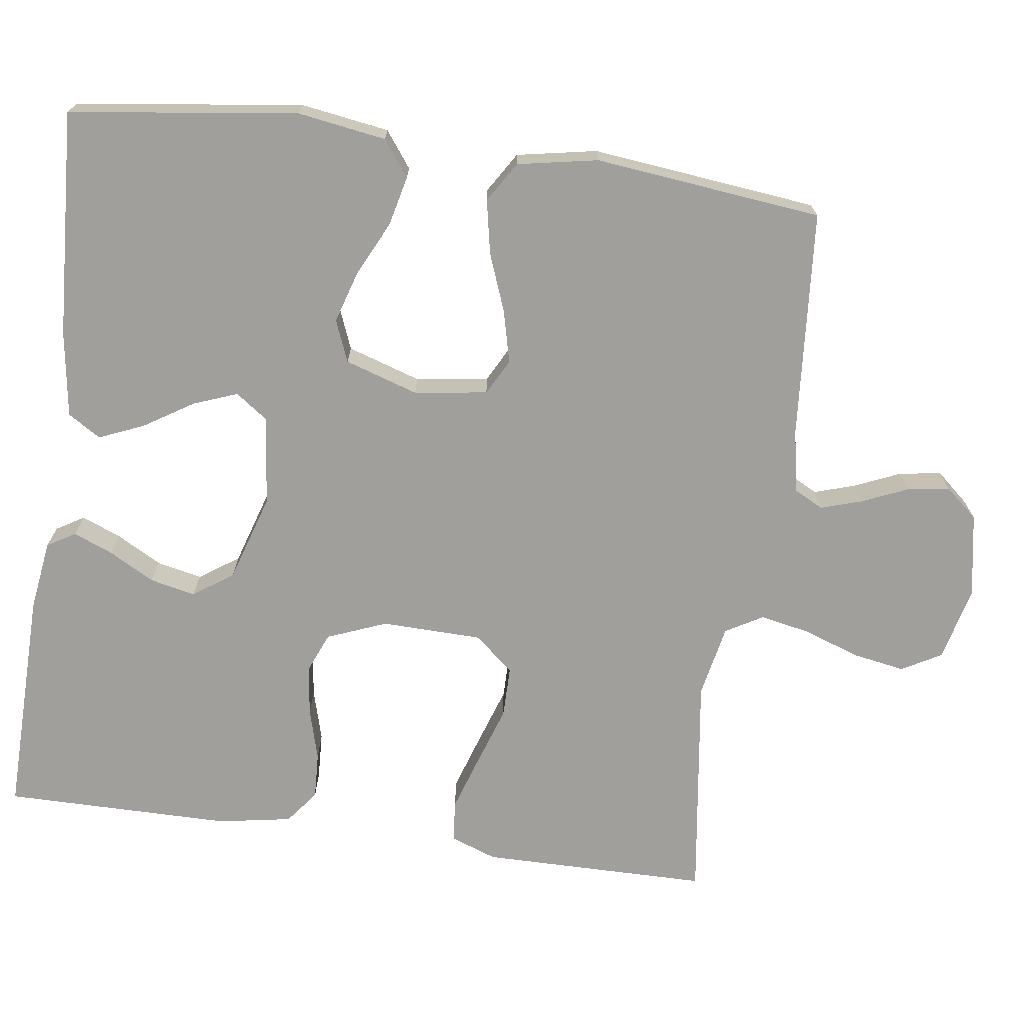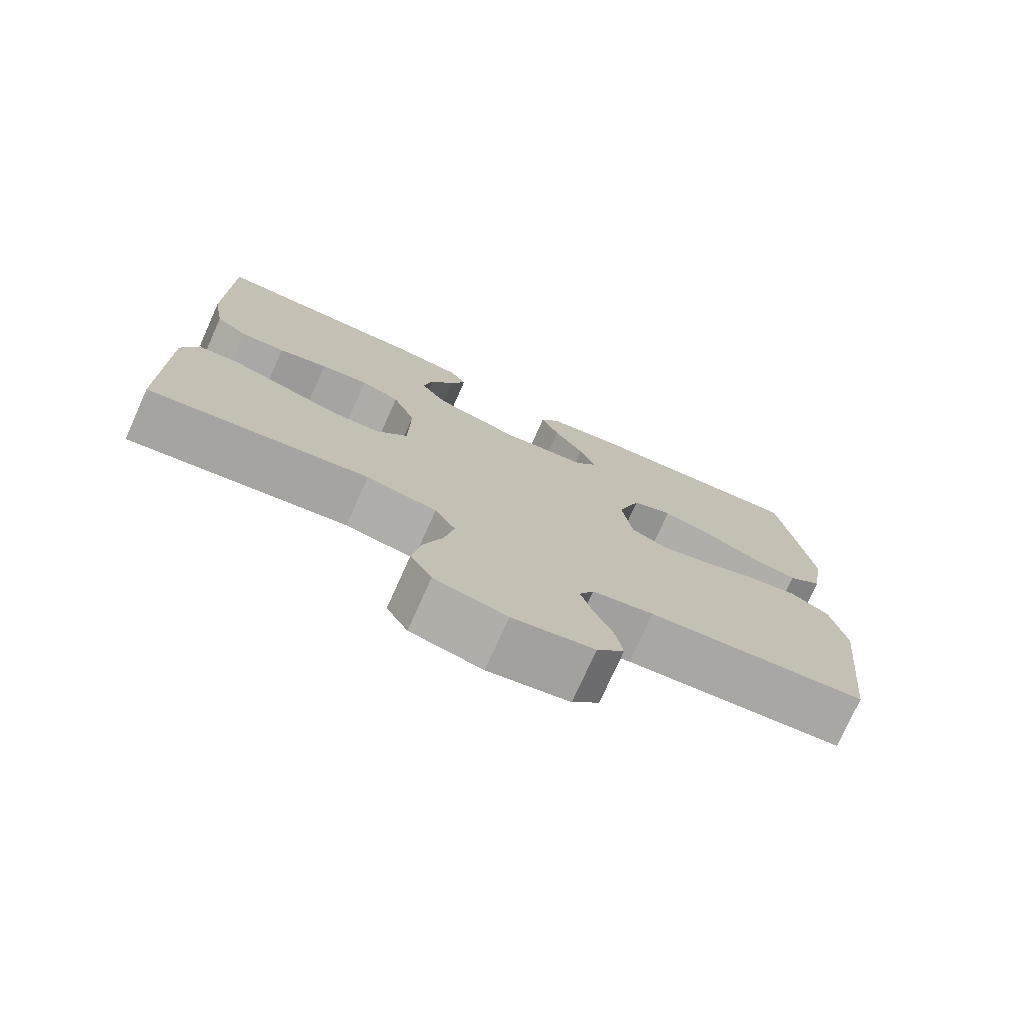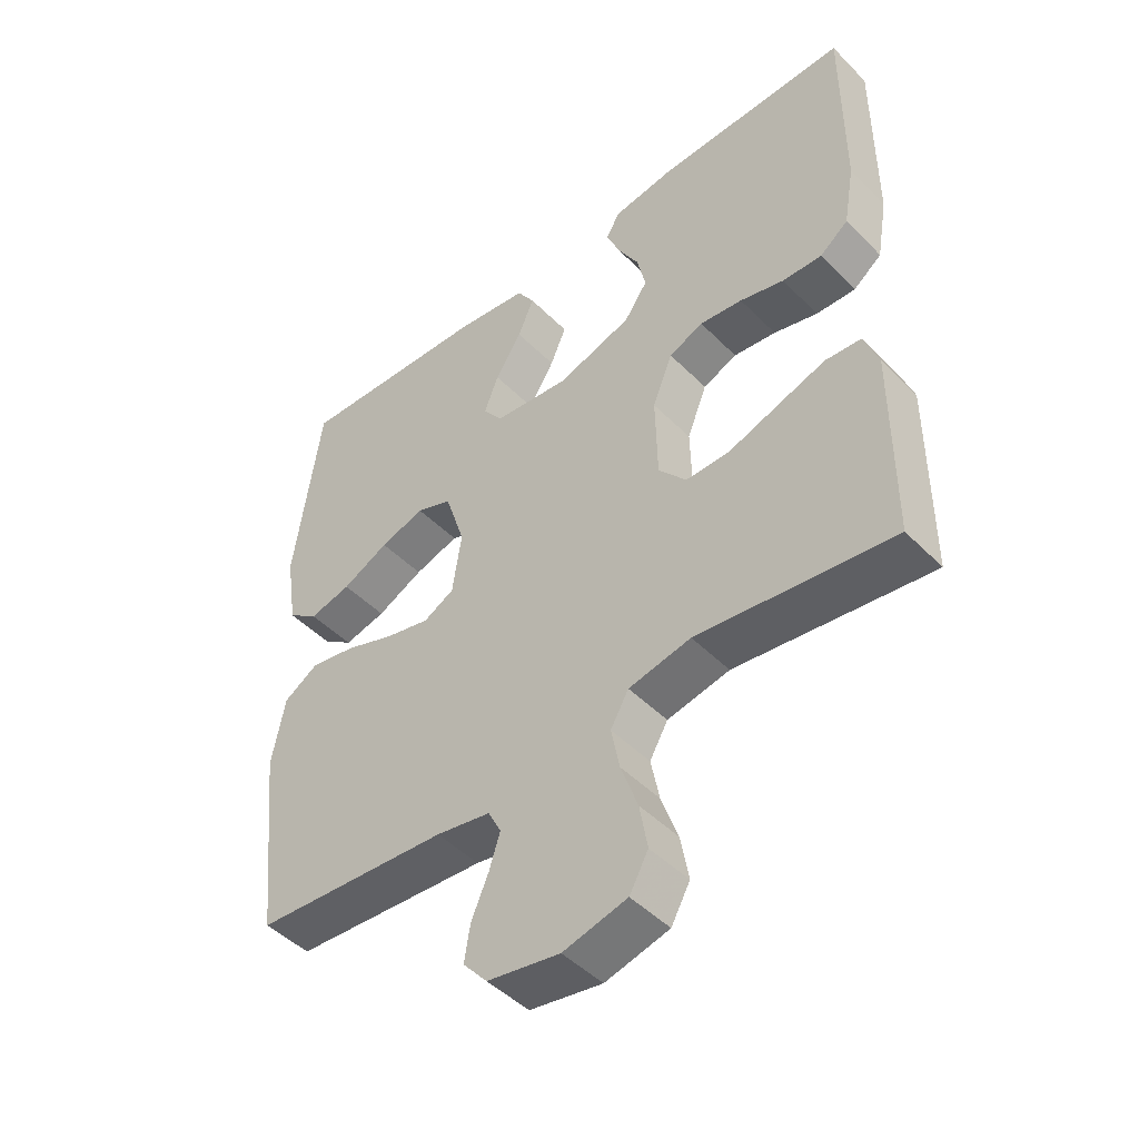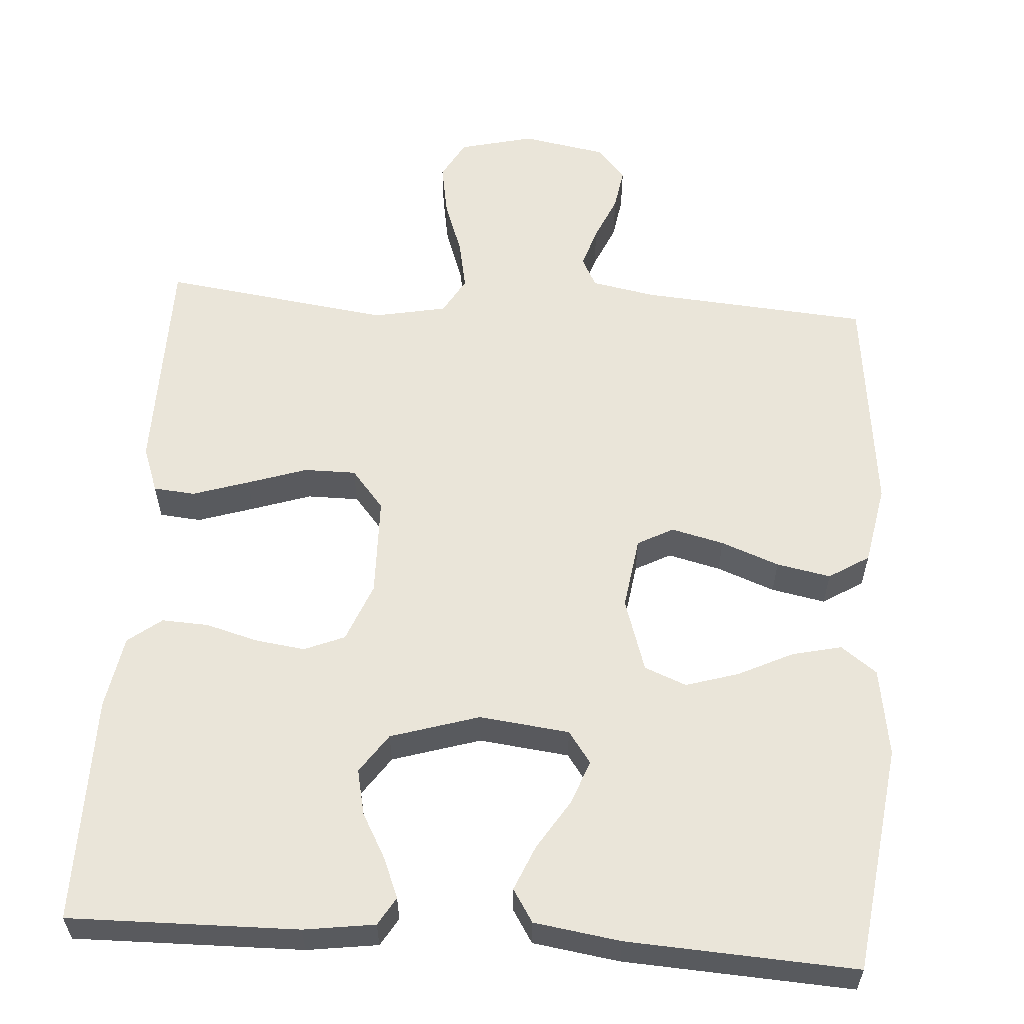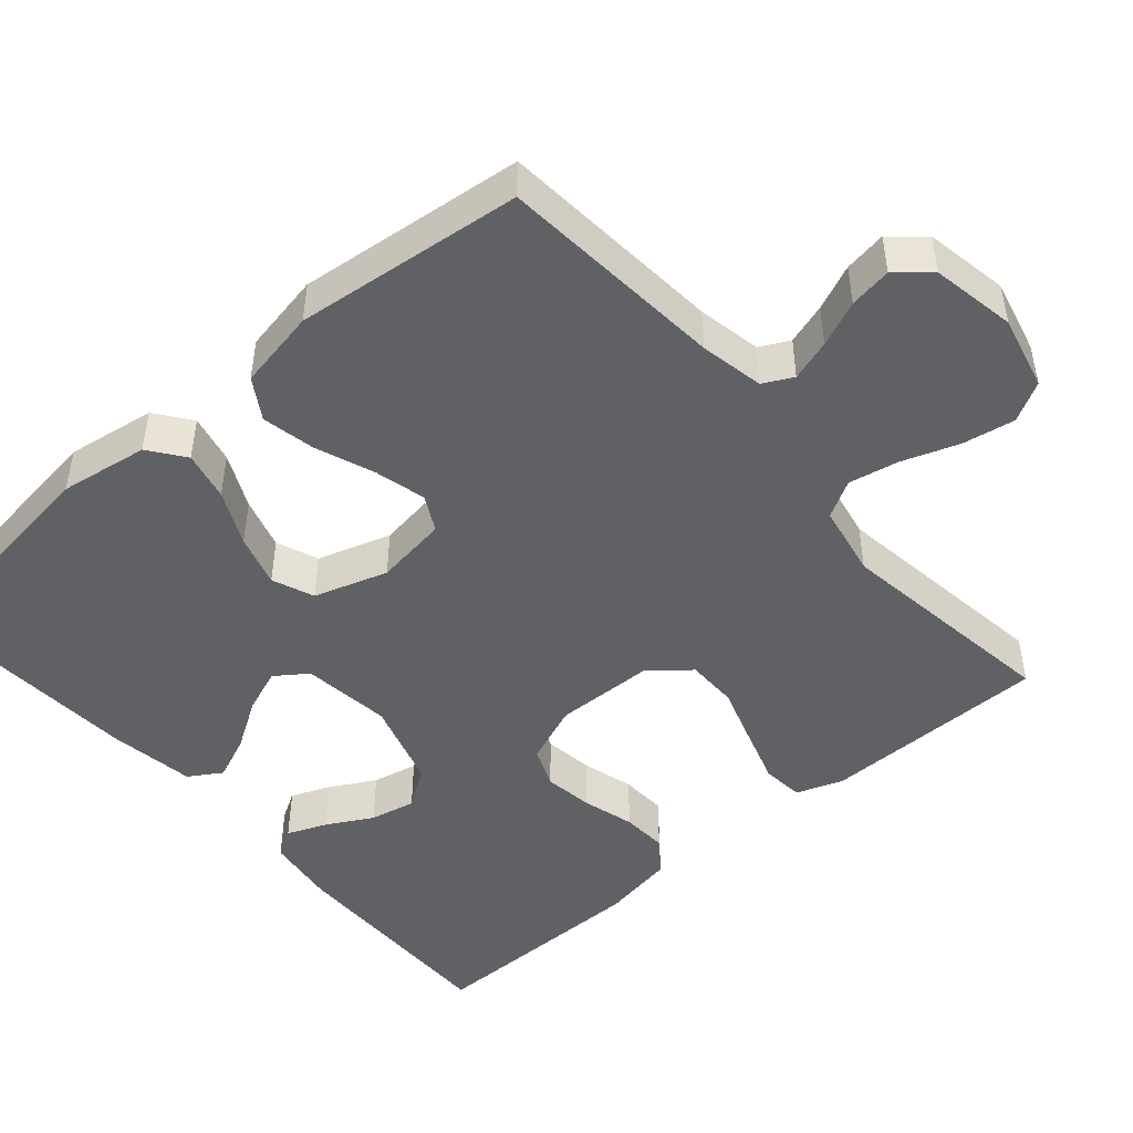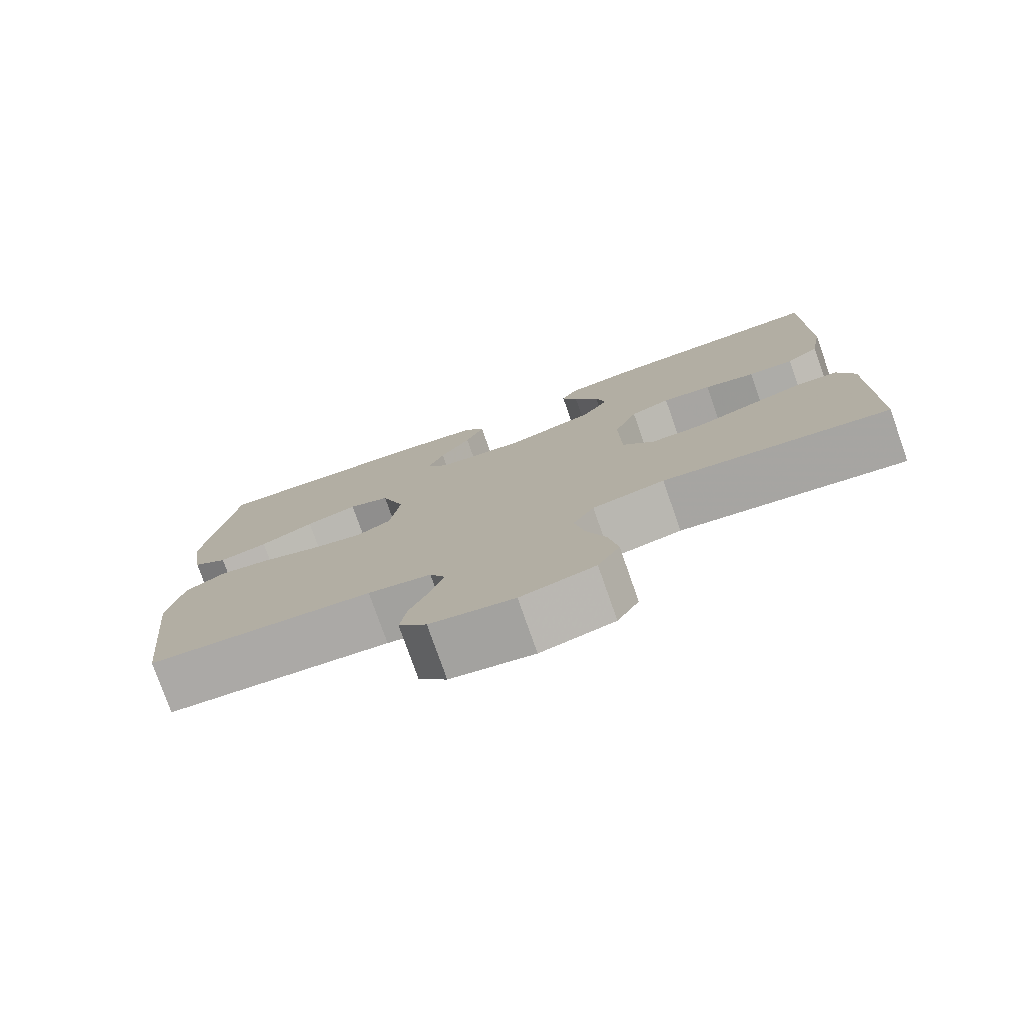
<metadata>
{"format":"obj","ext":"obj","renderer":"f3d","projection":"perspective","resolution":1024,"background":"white","views":[{"elev":-71.2,"azim":82.1,"up":"+Y"},{"elev":-76.0,"azim":-24.2,"up":"+Z"},{"elev":-47.4,"azim":-138.2,"up":"+Z"},{"elev":58.3,"azim":3.9,"up":"+Y"},{"elev":-47.2,"azim":130.9,"up":"+Y"},{"elev":-78.0,"azim":-160.6,"up":"+Z"}]}
</metadata>
<code>
v 0.5 0.07 -0.5
v 0.2 0.07 -0.524
v 0.116 0.07 -0.54
v 0.096 0.07 -0.579
v 0.113 0.07 -0.633
v 0.139 0.07 -0.693
v 0.148 0.07 -0.749
v 0.111 0.07 -0.792
v 0 0.07 -0.812
v -0.098 0.07 -0.788
v -0.127 0.07 -0.736
v -0.115 0.07 -0.667
v -0.089 0.07 -0.593
v -0.076 0.07 -0.527
v -0.104 0.07 -0.478
v -0.2 0.07 -0.459
v -0.5 0.07 -0.5
v -0.502 0.07 -0.2
v -0.48 0.07 -0.139
v -0.425 0.07 -0.134
v -0.351 0.07 -0.158
v -0.273 0.07 -0.184
v -0.205 0.07 -0.184
v -0.162 0.07 -0.132
v -0.159 0.07 0
v -0.19 0.07 0.078
v -0.243 0.07 0.1
v -0.309 0.07 0.091
v -0.377 0.07 0.072
v -0.438 0.07 0.069
v -0.482 0.07 0.103
v -0.499 0.07 0.2
v -0.5 0.07 0.5
v -0.2 0.07 0.495
v -0.107 0.07 0.482
v -0.085 0.07 0.445
v -0.106 0.07 0.393
v -0.139 0.07 0.333
v -0.152 0.07 0.273
v -0.116 0.07 0.221
v 0 0.07 0.185
v 0.118 0.07 0.199
v 0.148 0.07 0.241
v 0.126 0.07 0.299
v 0.085 0.07 0.364
v 0.06 0.07 0.423
v 0.087 0.07 0.466
v 0.2 0.07 0.483
v 0.5 0.07 0.5
v 0.54 0.07 0.2
v 0.522 0.07 0.083
v 0.475 0.07 0.048
v 0.41 0.07 0.063
v 0.338 0.07 0.098
v 0.269 0.07 0.119
v 0.214 0.07 0.097
v 0.183 0.07 0
v 0.197 0.07 -0.096
v 0.244 0.07 -0.121
v 0.313 0.07 -0.104
v 0.389 0.07 -0.075
v 0.46 0.07 -0.061
v 0.513 0.07 -0.094
v 0.533 0.07 -0.2
v 0.5 0 -0.5
v 0.2 0 -0.524
v 0.116 0 -0.54
v 0.096 0 -0.579
v 0.113 0 -0.633
v 0.139 0 -0.693
v 0.148 0 -0.749
v 0.111 0 -0.792
v 0 0 -0.812
v -0.098 0 -0.788
v -0.127 0 -0.736
v -0.115 0 -0.667
v -0.089 0 -0.593
v -0.076 0 -0.527
v -0.104 0 -0.478
v -0.2 0 -0.459
v -0.5 0 -0.5
v -0.502 0 -0.2
v -0.48 0 -0.139
v -0.425 0 -0.134
v -0.351 0 -0.158
v -0.273 0 -0.184
v -0.205 0 -0.184
v -0.162 0 -0.132
v -0.159 0 0
v -0.19 0 0.078
v -0.243 0 0.1
v -0.309 0 0.091
v -0.377 0 0.072
v -0.438 0 0.069
v -0.482 0 0.103
v -0.499 0 0.2
v -0.5 0 0.5
v -0.2 0 0.495
v -0.107 0 0.482
v -0.085 0 0.445
v -0.106 0 0.393
v -0.139 0 0.333
v -0.152 0 0.273
v -0.116 0 0.221
v 0 0 0.185
v 0.118 0 0.199
v 0.148 0 0.241
v 0.126 0 0.299
v 0.085 0 0.364
v 0.06 0 0.423
v 0.087 0 0.466
v 0.2 0 0.483
v 0.5 0 0.5
v 0.54 0 0.2
v 0.522 0 0.083
v 0.475 0 0.048
v 0.41 0 0.063
v 0.338 0 0.098
v 0.269 0 0.119
v 0.214 0 0.097
v 0.183 0 0
v 0.197 0 -0.096
v 0.244 0 -0.121
v 0.313 0 -0.104
v 0.389 0 -0.075
v 0.46 0 -0.061
v 0.513 0 -0.094
v 0.533 0 -0.2
f 64 1 2
f 63 64 2
f 62 63 2
f 61 62 2
f 60 61 2
f 59 60 2 3
f 58 59 3 4
f 57 58 4
f 52 53 54
f 51 52 54
f 50 51 54
f 49 50 54
f 48 49 54
f 47 48 54
f 46 47 54
f 45 46 54
f 44 45 54
f 43 44 54 55
f 42 43 55 56
f 36 37 38
f 35 36 38
f 34 35 38
f 33 34 38
f 32 33 38
f 31 32 38
f 30 31 38
f 29 30 38
f 28 29 38
f 27 28 38 39
f 26 27 39 40
f 20 21 22
f 19 20 22
f 18 19 22
f 17 18 22
f 16 17 22
f 15 16 22 23
f 14 15 23 24
f 11 12 13
f 10 11 13
f 9 10 13
f 8 9 13
f 7 8 13
f 6 7 13
f 5 6 13
f 4 5 13 14
f 14 24 25
f 4 14 25
f 57 4 25
f 57 25 26
f 56 57 26
f 42 56 26
f 41 42 26
f 26 40 41
f 66 65 128
f 66 128 127
f 66 127 126
f 66 126 125
f 66 125 124
f 67 66 124 123
f 68 67 123 122
f 68 122 121
f 118 117 116
f 118 116 115
f 118 115 114
f 118 114 113
f 118 113 112
f 118 112 111
f 118 111 110
f 118 110 109
f 118 109 108
f 119 118 108 107
f 120 119 107 106
f 102 101 100
f 102 100 99
f 102 99 98
f 102 98 97
f 102 97 96
f 102 96 95
f 102 95 94
f 102 94 93
f 102 93 92
f 103 102 92 91
f 104 103 91 90
f 86 85 84
f 86 84 83
f 86 83 82
f 86 82 81
f 86 81 80
f 87 86 80 79
f 88 87 79 78
f 77 76 75
f 77 75 74
f 77 74 73
f 77 73 72
f 77 72 71
f 77 71 70
f 77 70 69
f 78 77 69 68
f 89 88 78
f 89 78 68
f 89 68 121
f 90 89 121
f 90 121 120
f 90 120 106
f 90 106 105
f 105 104 90
f 1 65 66 2
f 2 66 67 3
f 3 67 68 4
f 4 68 69 5
f 5 69 70 6
f 6 70 71 7
f 7 71 72 8
f 8 72 73 9
f 9 73 74 10
f 10 74 75 11
f 11 75 76 12
f 12 76 77 13
f 13 77 78 14
f 14 78 79 15
f 15 79 80 16
f 16 80 81 17
f 17 81 82 18
f 18 82 83 19
f 19 83 84 20
f 20 84 85 21
f 21 85 86 22
f 22 86 87 23
f 23 87 88 24
f 24 88 89 25
f 25 89 90 26
f 26 90 91 27
f 27 91 92 28
f 28 92 93 29
f 29 93 94 30
f 30 94 95 31
f 31 95 96 32
f 32 96 97 33
f 33 97 98 34
f 34 98 99 35
f 35 99 100 36
f 36 100 101 37
f 37 101 102 38
f 38 102 103 39
f 39 103 104 40
f 40 104 105 41
f 41 105 106 42
f 42 106 107 43
f 43 107 108 44
f 44 108 109 45
f 45 109 110 46
f 46 110 111 47
f 47 111 112 48
f 48 112 113 49
f 49 113 114 50
f 50 114 115 51
f 51 115 116 52
f 52 116 117 53
f 53 117 118 54
f 54 118 119 55
f 55 119 120 56
f 56 120 121 57
f 57 121 122 58
f 58 122 123 59
f 59 123 124 60
f 60 124 125 61
f 61 125 126 62
f 62 126 127 63
f 63 127 128 64
f 64 128 65 1

</code>
